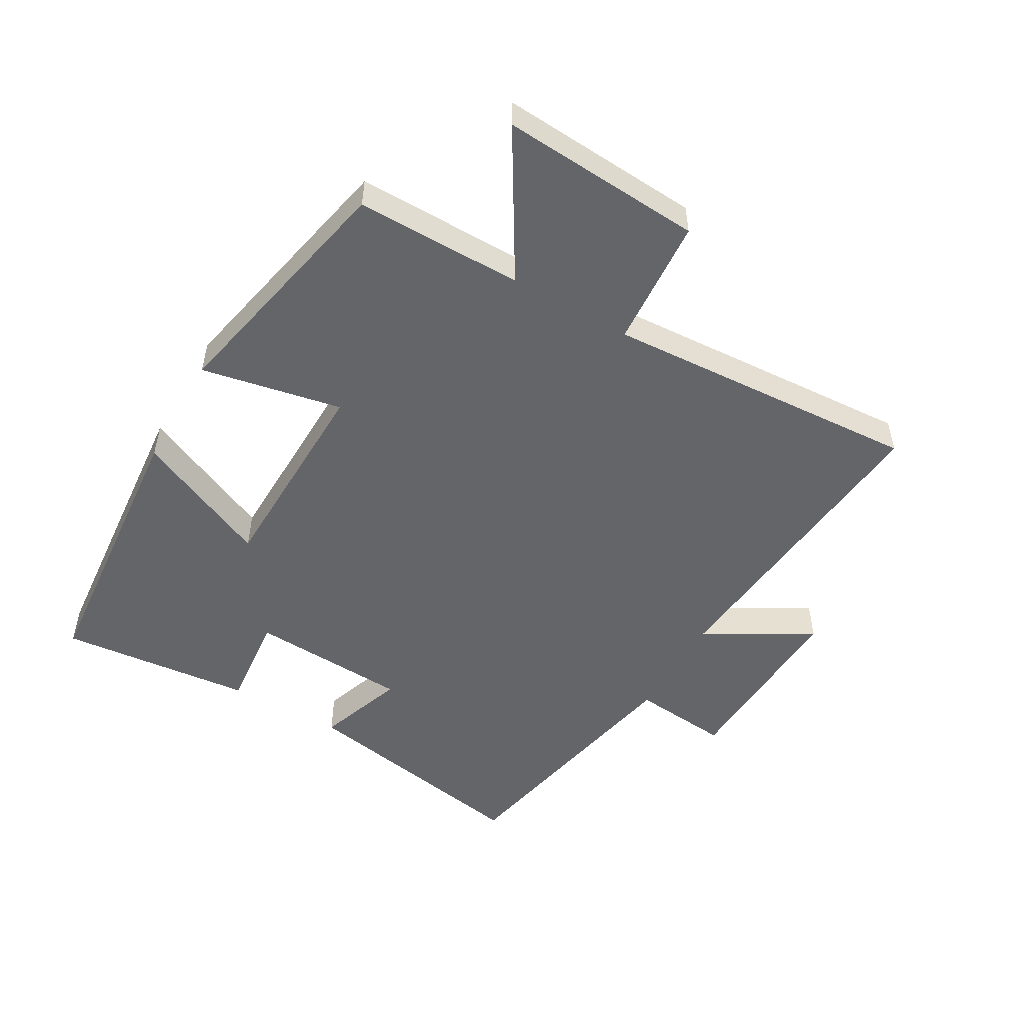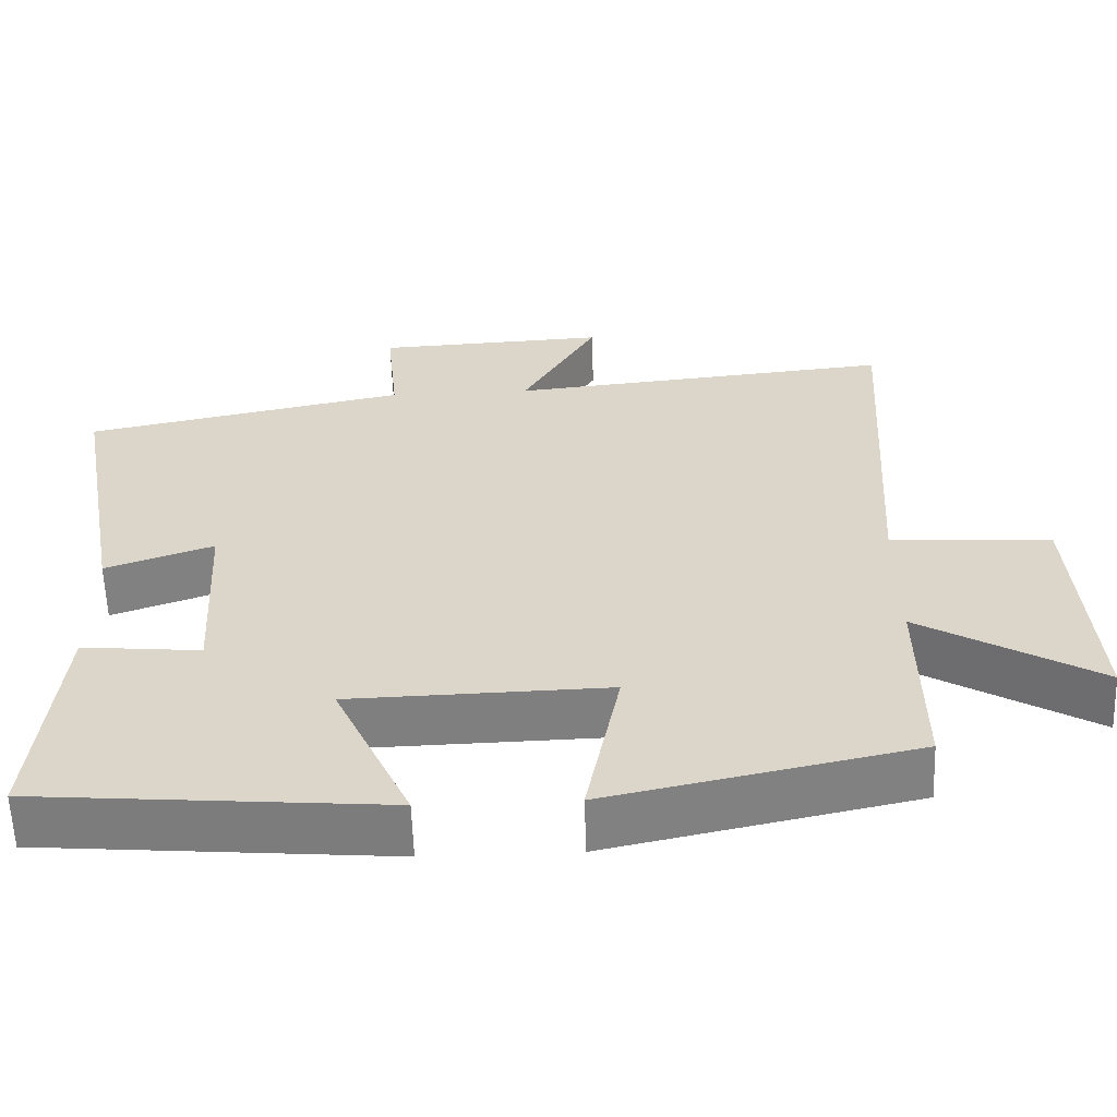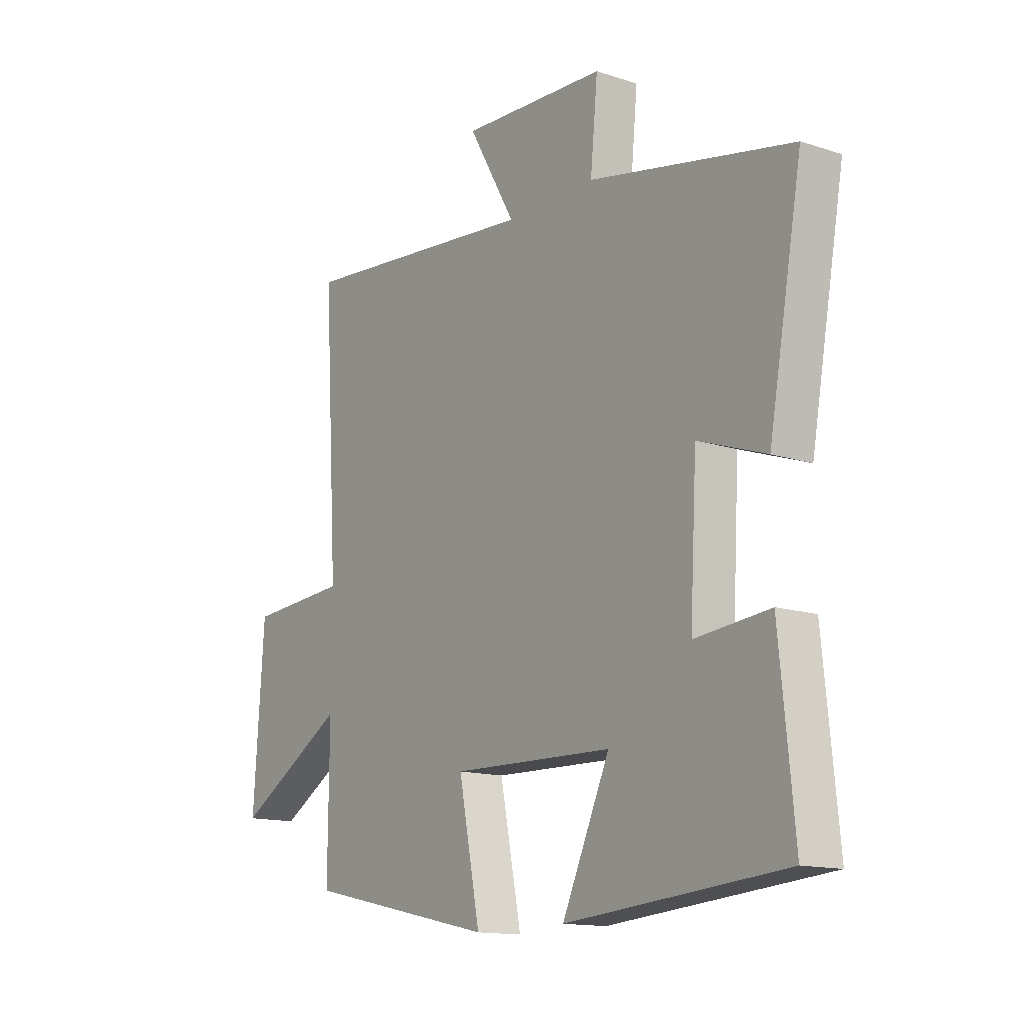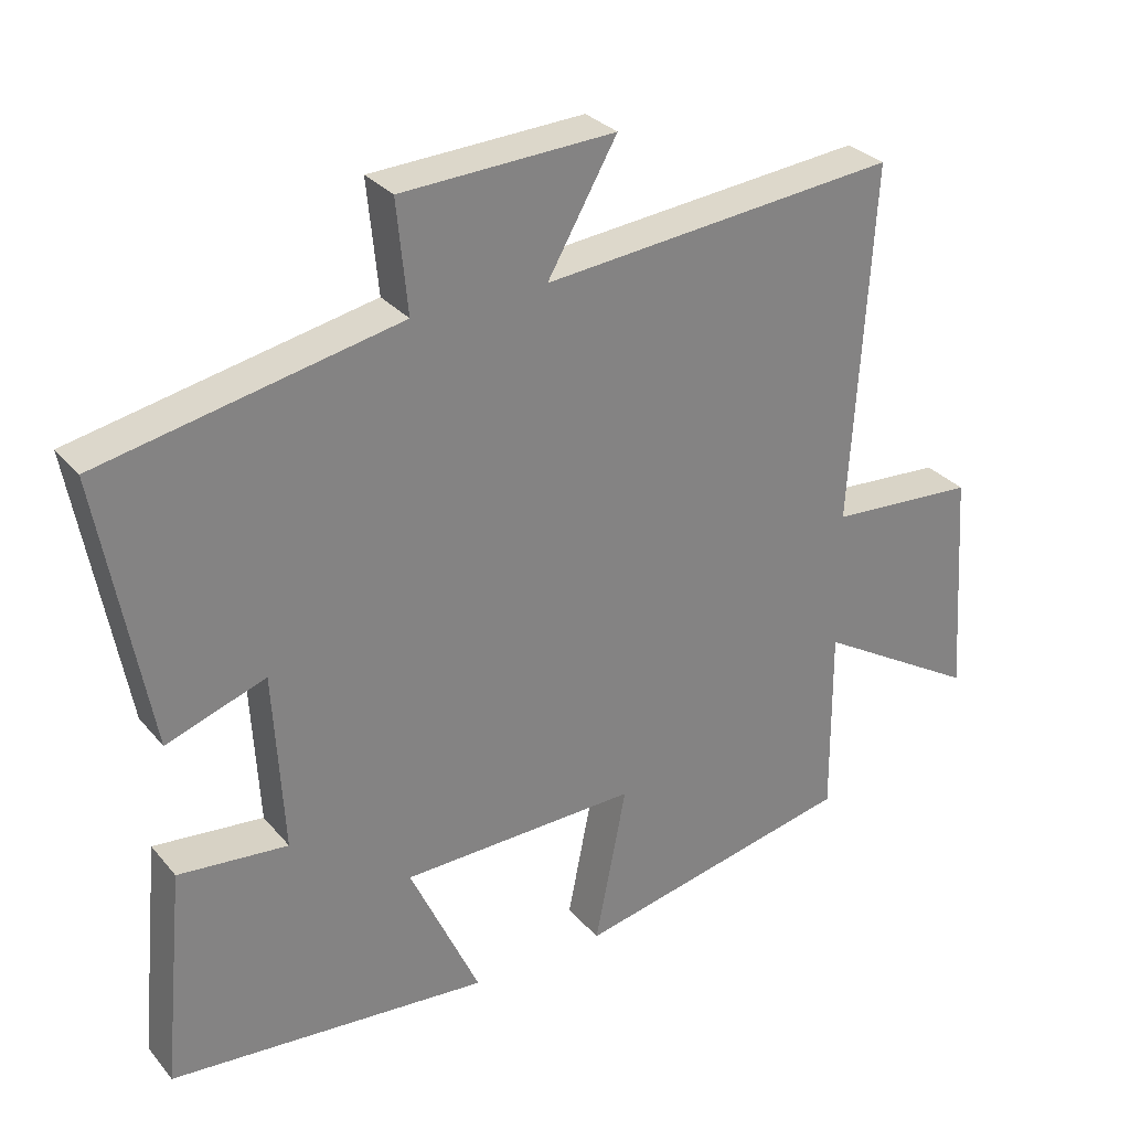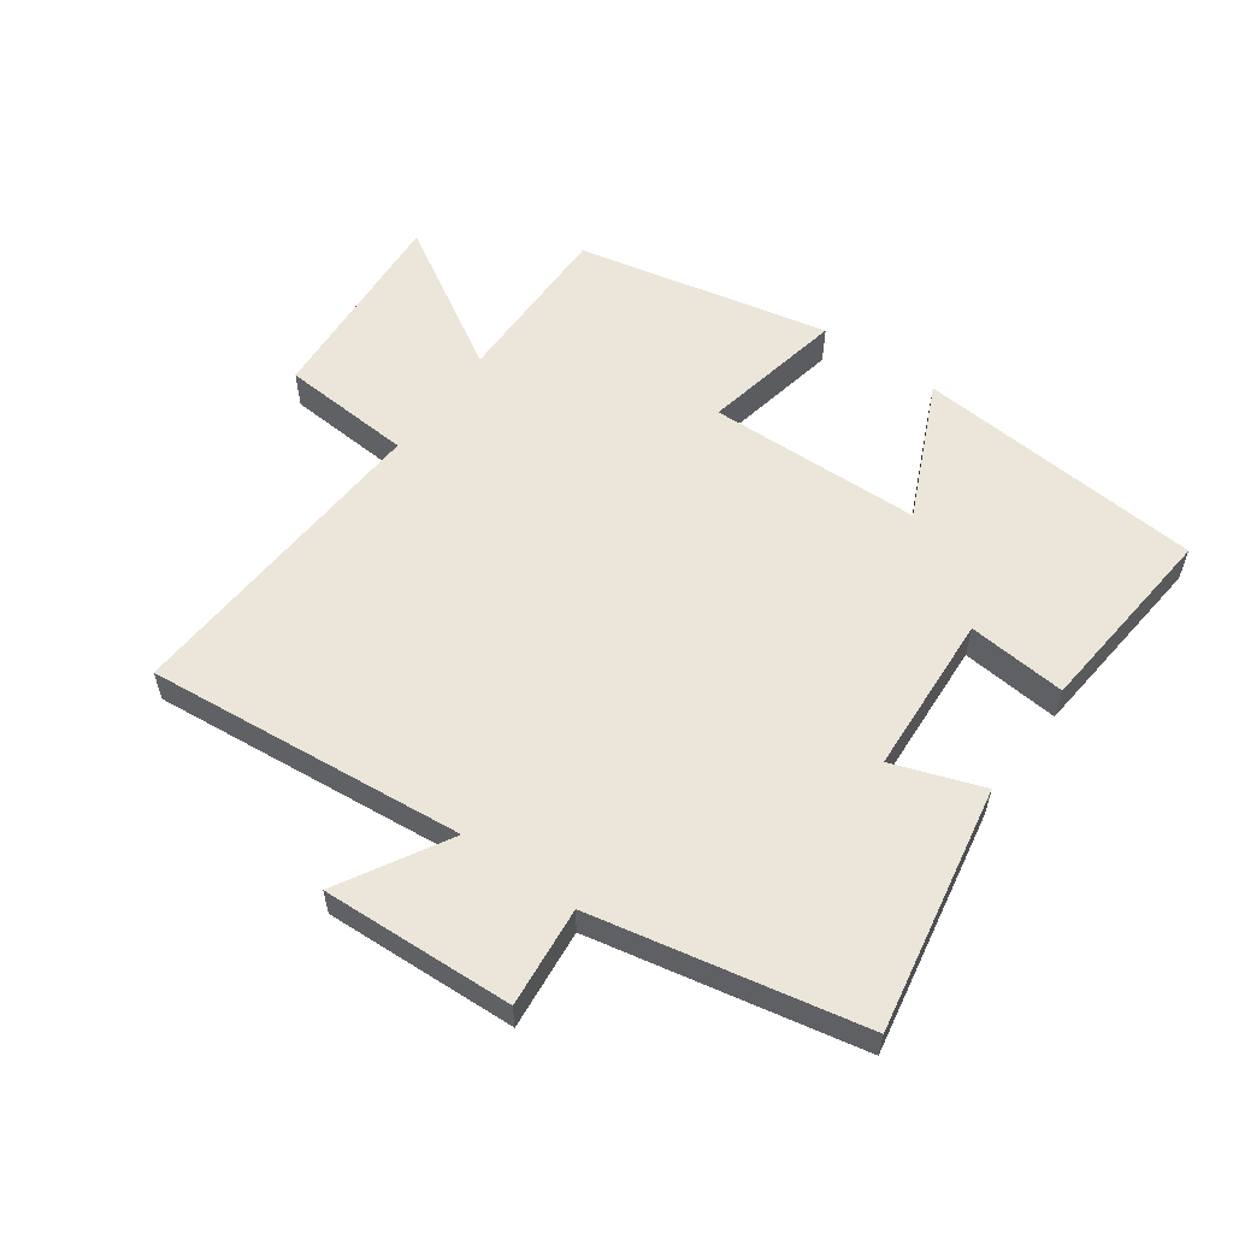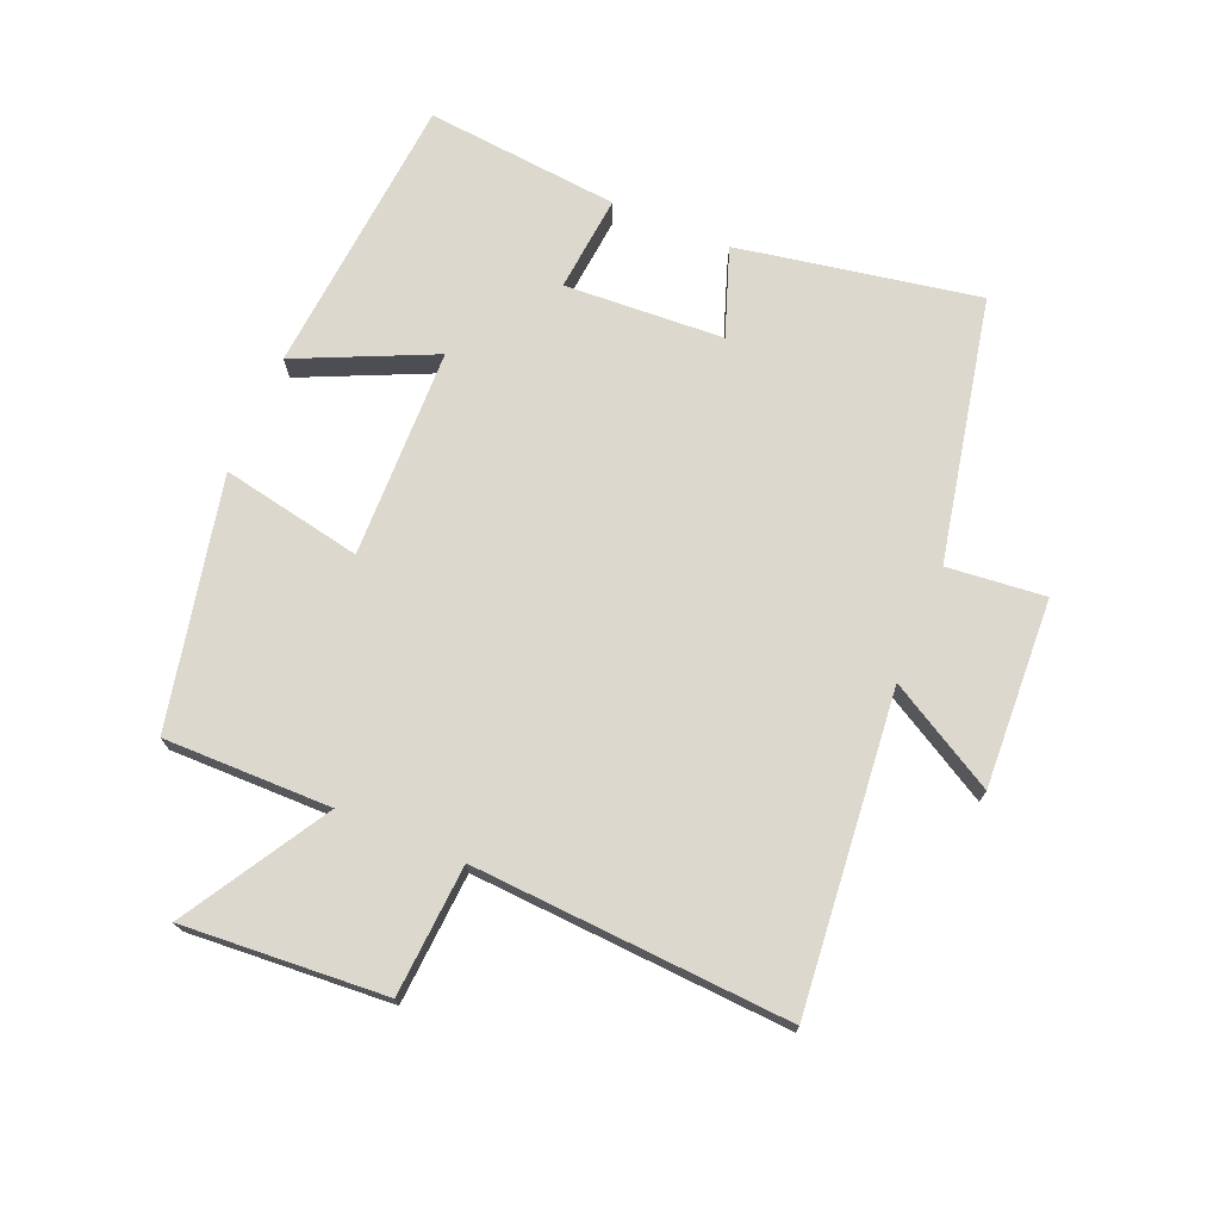
<metadata>
{"format":"obj","ext":"obj","renderer":"f3d","projection":"perspective","resolution":1024,"background":"white","views":[{"elev":-51.5,"azim":-119.8,"up":"+Y"},{"elev":-59.7,"azim":-178.0,"up":"+Z"},{"elev":-14.0,"azim":54.1,"up":"+Z"},{"elev":30.0,"azim":147.8,"up":"+Z"},{"elev":57.1,"azim":35.6,"up":"+Y"},{"elev":72.6,"azim":-67.3,"up":"+Y"}]}
</metadata>
<code>
v -0.502 0.07 -0.416
v -0.5 0.07 -0.151
v -0.728 0.07 -0.287
v -0.706 0.07 0.033
v -0.5 0.07 0.047
v -0.53 0.07 0.548
v -0.033 0.07 0.5
v -0.13 0.07 0.669
v 0.168 0.07 0.655
v 0.153 0.07 0.5
v 0.569 0.07 0.415
v 0.5 0.07 0.034
v 0.361 0.07 0.083
v 0.347 0.07 -0.169
v 0.5 0.07 -0.154
v 0.53 0.07 -0.461
v 0.081 0.07 -0.5
v 0.179 0.07 -0.285
v -0.153 0.07 -0.277
v -0.109 0.07 -0.5
v -0.502 0 -0.416
v -0.5 0 -0.151
v -0.728 0 -0.287
v -0.706 0 0.033
v -0.5 0 0.047
v -0.53 0 0.548
v -0.033 0 0.5
v -0.13 0 0.669
v 0.168 0 0.655
v 0.153 0 0.5
v 0.569 0 0.415
v 0.5 0 0.034
v 0.361 0 0.083
v 0.347 0 -0.169
v 0.5 0 -0.154
v 0.53 0 -0.461
v 0.081 0 -0.5
v 0.179 0 -0.285
v -0.153 0 -0.277
v -0.109 0 -0.5
f 19 20 1 2
f 18 19 2
f 16 17 18
f 15 16 18
f 14 15 18
f 13 14 18 2
f 10 11 12 13
f 10 13 2
f 7 8 9 10
f 7 10 2 3
f 5 6 7
f 5 7 3
f 3 4 5
f 22 21 40 39
f 22 39 38
f 38 37 36
f 38 36 35
f 38 35 34
f 22 38 34 33
f 33 32 31 30
f 22 33 30
f 30 29 28 27
f 23 22 30 27
f 27 26 25
f 23 27 25
f 25 24 23
f 1 21 22 2
f 2 22 23 3
f 3 23 24 4
f 4 24 25 5
f 5 25 26 6
f 6 26 27 7
f 7 27 28 8
f 8 28 29 9
f 9 29 30 10
f 10 30 31 11
f 11 31 32 12
f 12 32 33 13
f 13 33 34 14
f 14 34 35 15
f 15 35 36 16
f 16 36 37 17
f 17 37 38 18
f 18 38 39 19
f 19 39 40 20
f 20 40 21 1

</code>
